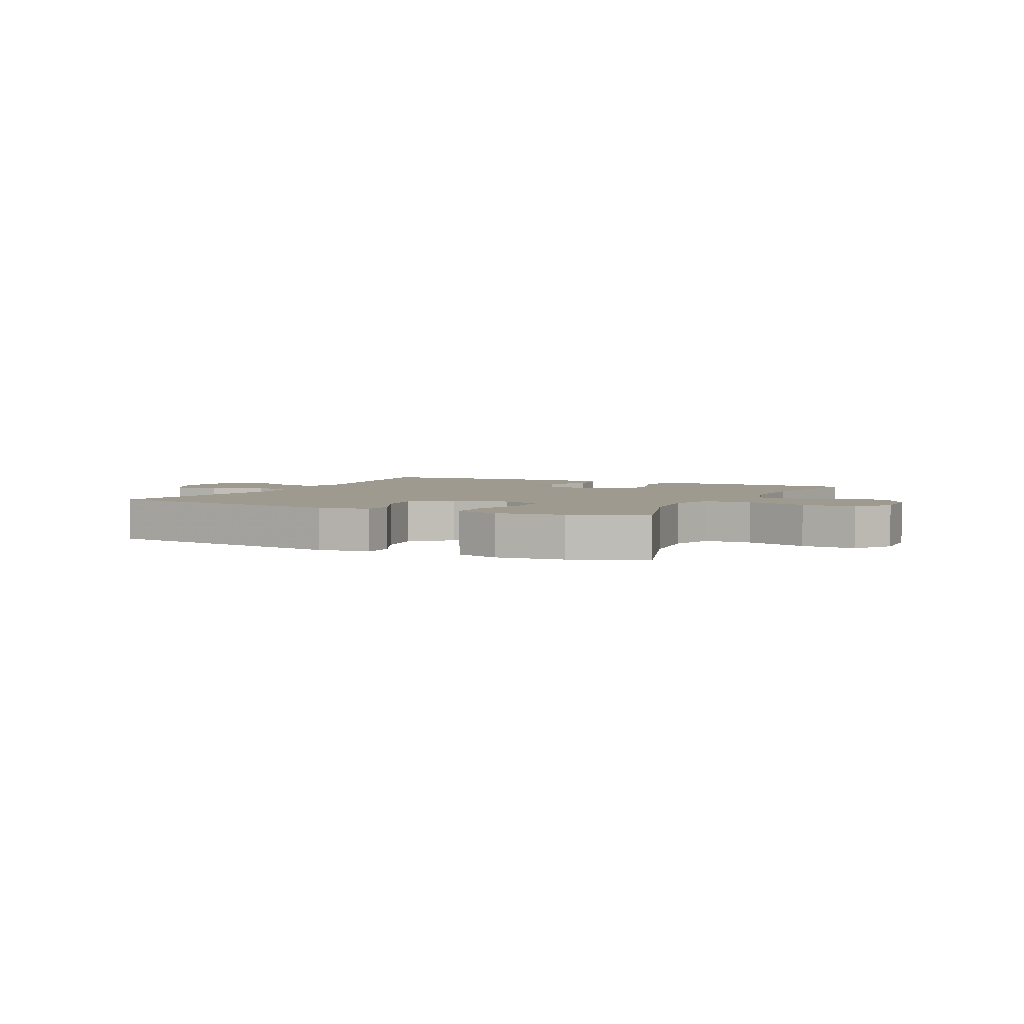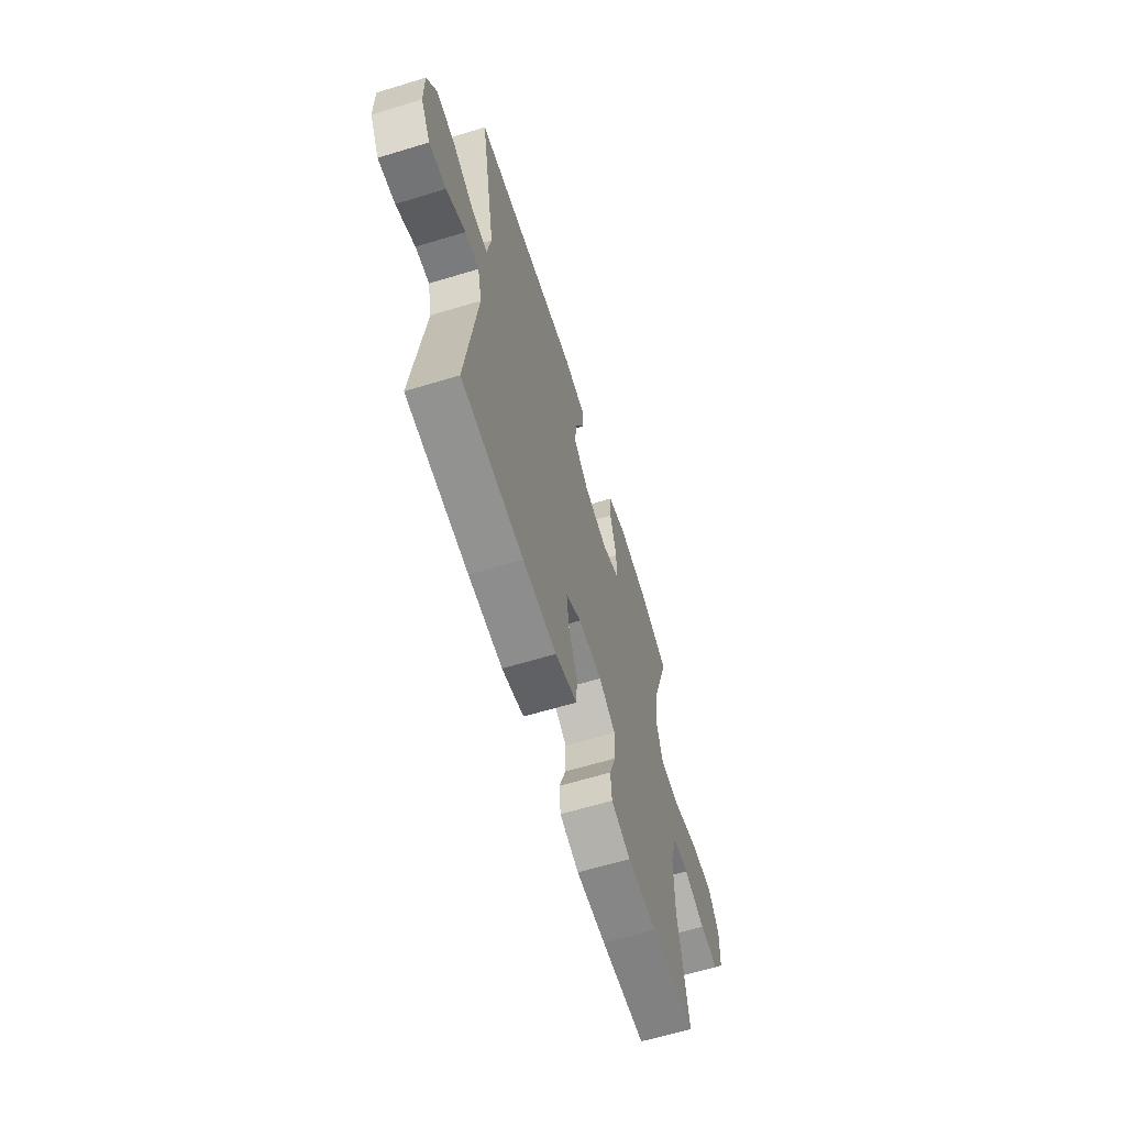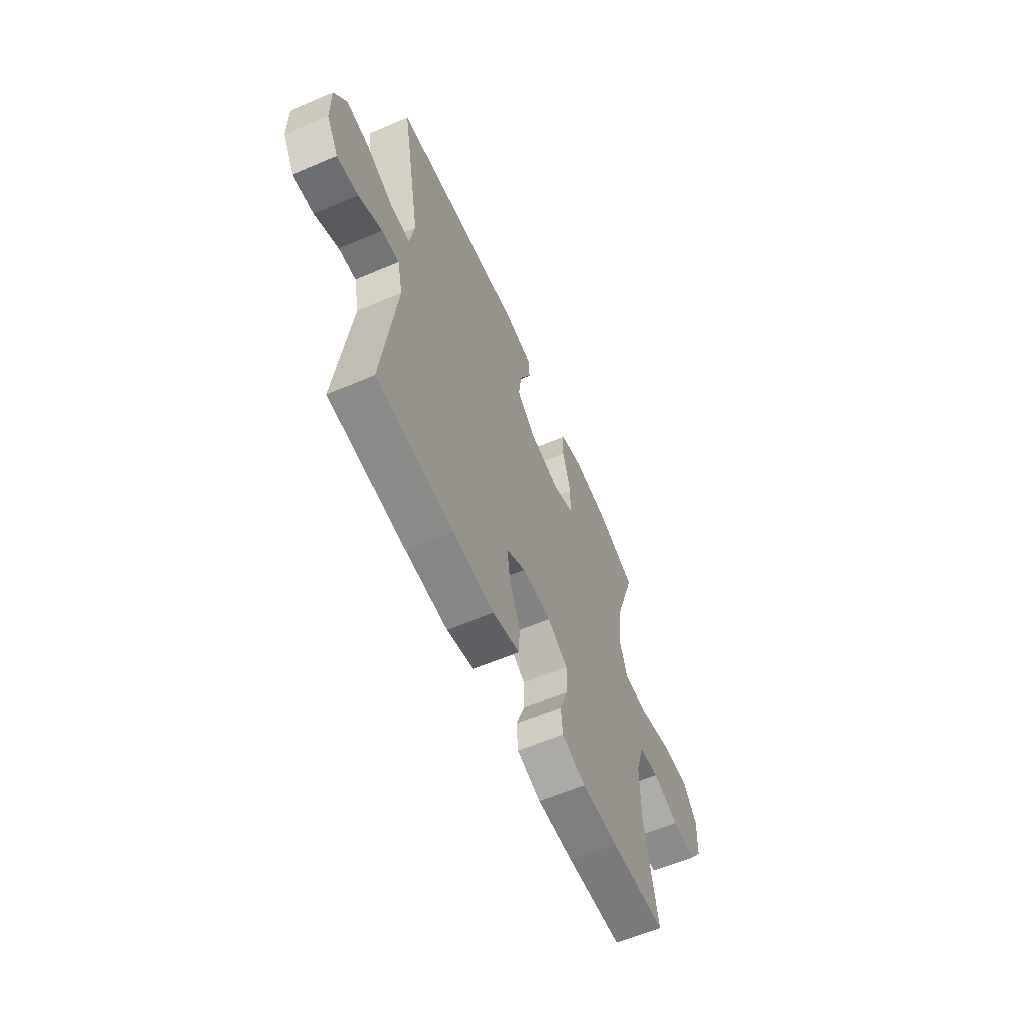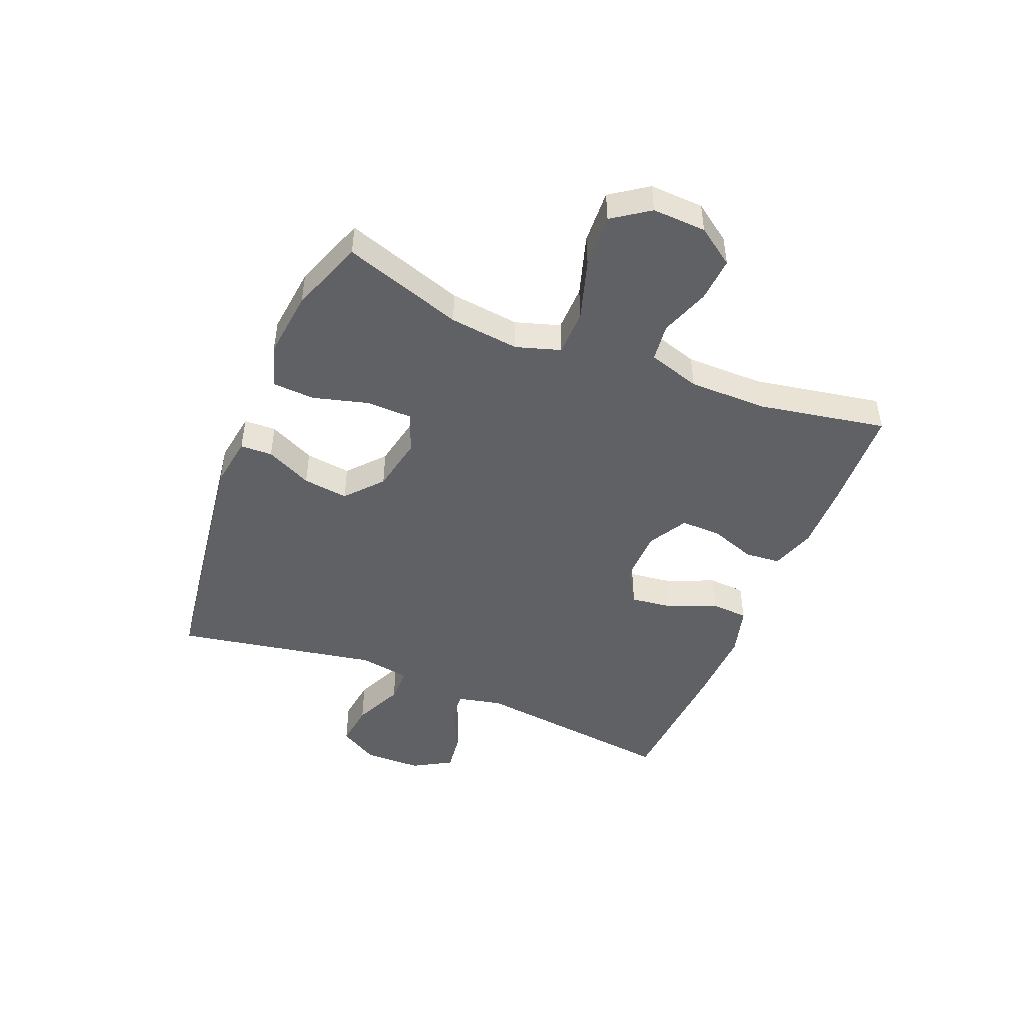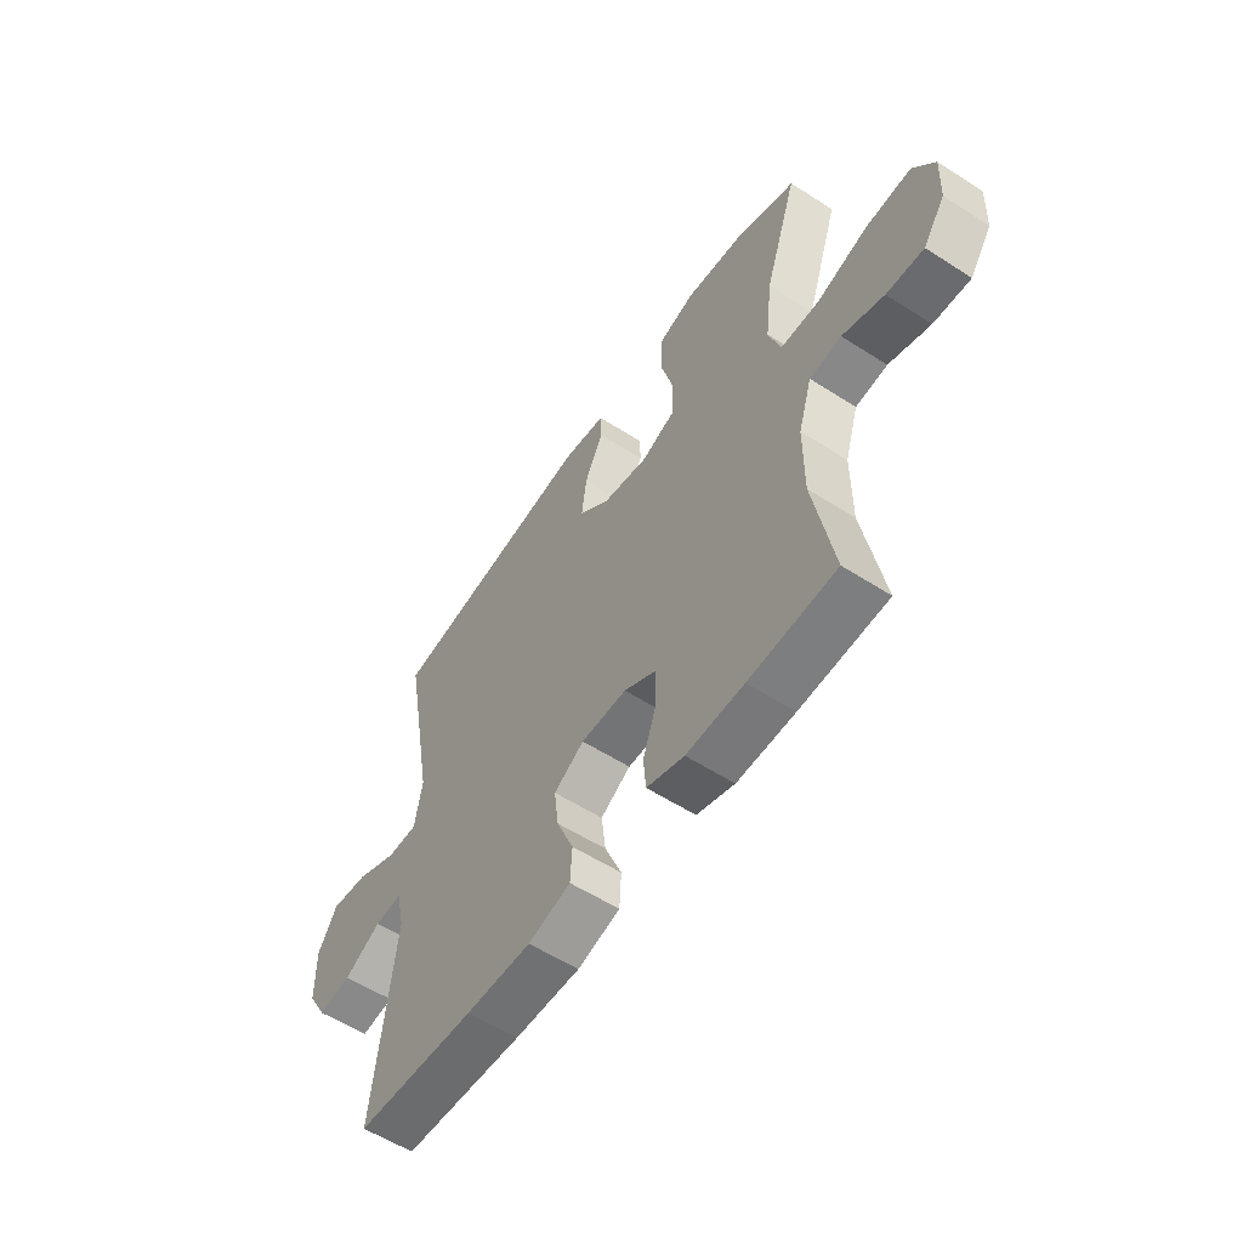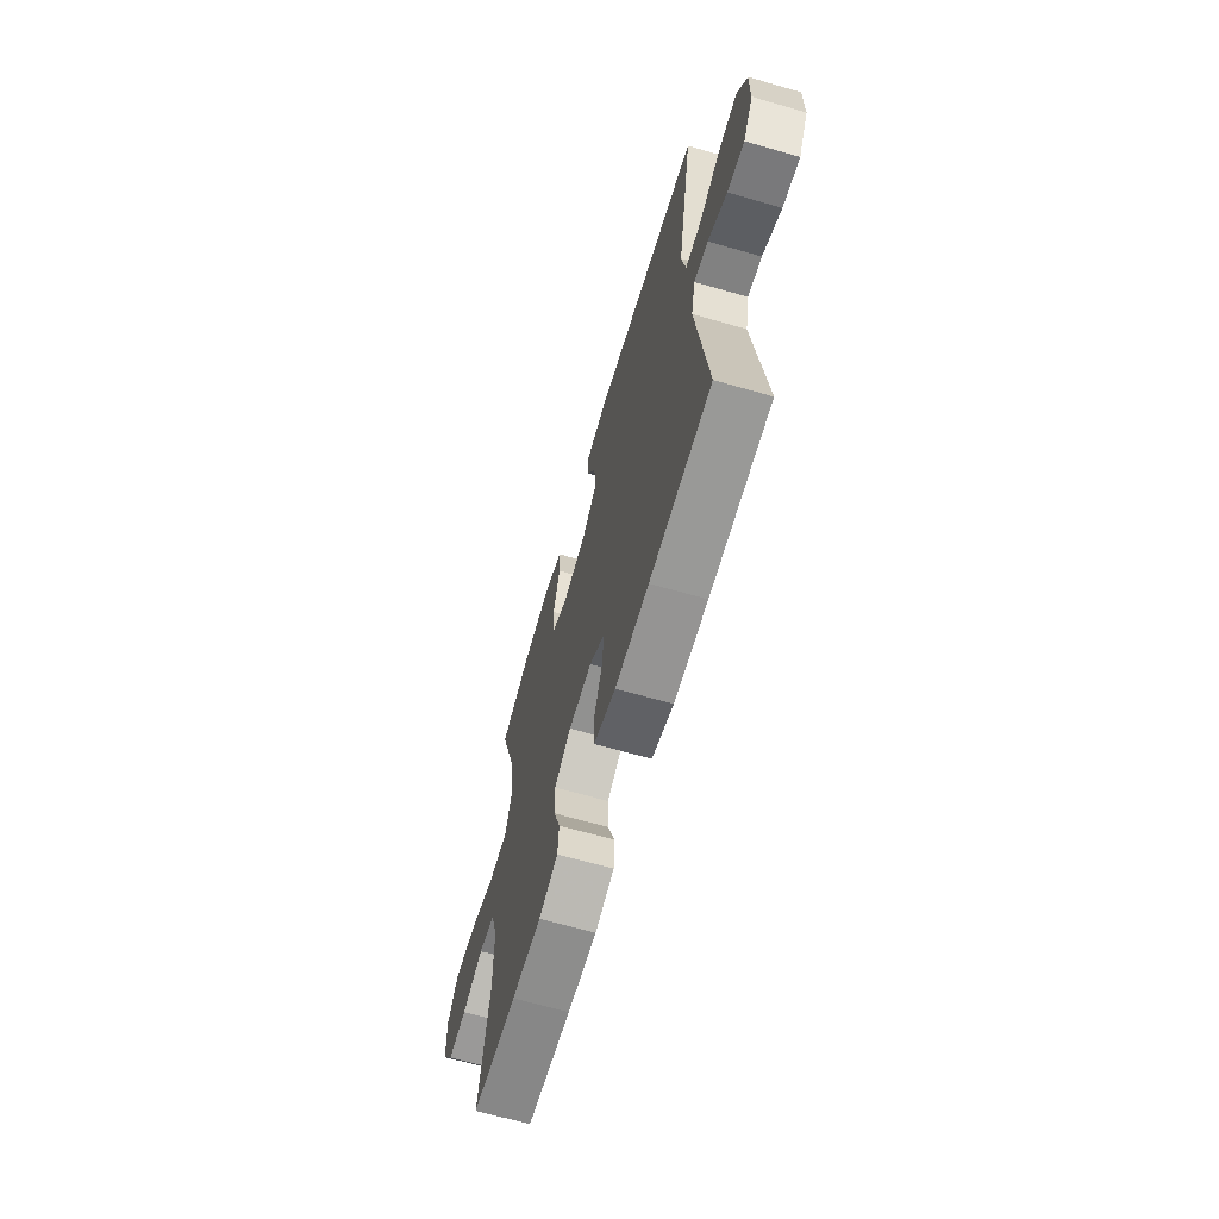
<metadata>
{"format":"obj","ext":"obj","renderer":"f3d","projection":"perspective","resolution":1024,"background":"white","views":[{"elev":3.6,"azim":26.0,"up":"+Y"},{"elev":-63.1,"azim":-72.9,"up":"+Z"},{"elev":-60.7,"azim":-66.5,"up":"+Z"},{"elev":-46.8,"azim":67.8,"up":"+Y"},{"elev":-56.7,"azim":56.1,"up":"+Z"},{"elev":-65.4,"azim":-106.2,"up":"+Z"}]}
</metadata>
<code>
v -0.5 0.07 -0.5
v -0.457 0.07 -0.145
v -0.474 0.07 -0.068
v -0.53 0.07 -0.073
v -0.606 0.07 -0.113
v -0.674 0.07 -0.122
v -0.713 0.07 -0.055
v -0.714 0.07 0.045
v -0.675 0.07 0.111
v -0.599 0.07 0.102
v -0.513 0.07 0.063
v -0.451 0.07 0.063
v -0.436 0.07 0.151
v -0.5 0.07 0.5
v -0.068 0.07 0.56
v 0.021 0.07 0.547
v 0.023 0.07 0.492
v -0.015 0.07 0.413
v -0.025 0.07 0.335
v 0.037 0.07 0.281
v 0.133 0.07 0.262
v 0.202 0.07 0.29
v 0.204 0.07 0.367
v 0.178 0.07 0.463
v 0.182 0.07 0.536
v 0.257 0.07 0.559
v 0.373 0.07 0.546
v 0.5 0.07 0.5
v 0.432 0.07 0.295
v 0.418 0.07 0.175
v 0.442 0.07 0.099
v 0.522 0.07 0.098
v 0.627 0.07 0.131
v 0.719 0.07 0.136
v 0.763 0.07 0.073
v 0.759 0.07 -0.019
v 0.714 0.07 -0.083
v 0.638 0.07 -0.078
v 0.553 0.07 -0.048
v 0.488 0.07 -0.056
v 0.46 0.07 -0.146
v 0.46 0.07 -0.281
v 0.5 0.07 -0.5
v 0.322 0.07 -0.509
v 0.204 0.07 -0.511
v 0.127 0.07 -0.486
v 0.122 0.07 -0.425
v 0.15 0.07 -0.346
v 0.151 0.07 -0.277
v 0.084 0.07 -0.239
v -0.01 0.07 -0.238
v -0.072 0.07 -0.276
v -0.063 0.07 -0.348
v -0.028 0.07 -0.431
v -0.032 0.07 -0.495
v -0.119 0.07 -0.519
v -0.254 0.07 -0.515
v -0.5 0 -0.5
v -0.457 0 -0.145
v -0.474 0 -0.068
v -0.53 0 -0.073
v -0.606 0 -0.113
v -0.674 0 -0.122
v -0.713 0 -0.055
v -0.714 0 0.045
v -0.675 0 0.111
v -0.599 0 0.102
v -0.513 0 0.063
v -0.451 0 0.063
v -0.436 0 0.151
v -0.5 0 0.5
v -0.068 0 0.56
v 0.021 0 0.547
v 0.023 0 0.492
v -0.015 0 0.413
v -0.025 0 0.335
v 0.037 0 0.281
v 0.133 0 0.262
v 0.202 0 0.29
v 0.204 0 0.367
v 0.178 0 0.463
v 0.182 0 0.536
v 0.257 0 0.559
v 0.373 0 0.546
v 0.5 0 0.5
v 0.432 0 0.295
v 0.418 0 0.175
v 0.442 0 0.099
v 0.522 0 0.098
v 0.627 0 0.131
v 0.719 0 0.136
v 0.763 0 0.073
v 0.759 0 -0.019
v 0.714 0 -0.083
v 0.638 0 -0.078
v 0.553 0 -0.048
v 0.488 0 -0.056
v 0.46 0 -0.146
v 0.46 0 -0.281
v 0.5 0 -0.5
v 0.322 0 -0.509
v 0.204 0 -0.511
v 0.127 0 -0.486
v 0.122 0 -0.425
v 0.15 0 -0.346
v 0.151 0 -0.277
v 0.084 0 -0.239
v -0.01 0 -0.238
v -0.072 0 -0.276
v -0.063 0 -0.348
v -0.028 0 -0.431
v -0.032 0 -0.495
v -0.119 0 -0.519
v -0.254 0 -0.515
f 56 57 1 2
f 53 54 55 56
f 52 53 56 2
f 51 52 2 3
f 50 51 3
f 45 46 47 48
f 45 48 49
f 42 43 44 45
f 41 42 45 49
f 40 41 49 50
f 36 37 38 39
f 36 39 40
f 35 36 40
f 32 33 34 35
f 31 32 35 40
f 30 31 40 50
f 26 27 28 29
f 23 24 25 26
f 22 23 26 29
f 21 22 29 30
f 15 16 17 18
f 13 14 15 18
f 12 13 18 19
f 8 9 10 11
f 8 11 12
f 7 8 12
f 4 5 6 7
f 3 4 7 12
f 20 21 30 50
f 19 20 50
f 3 12 19 50
f 59 58 114 113
f 113 112 111 110
f 59 113 110 109
f 60 59 109 108
f 60 108 107
f 105 104 103 102
f 106 105 102
f 102 101 100 99
f 106 102 99 98
f 107 106 98 97
f 96 95 94 93
f 97 96 93
f 97 93 92
f 92 91 90 89
f 97 92 89 88
f 107 97 88 87
f 86 85 84 83
f 83 82 81 80
f 86 83 80 79
f 87 86 79 78
f 75 74 73 72
f 75 72 71 70
f 76 75 70 69
f 68 67 66 65
f 69 68 65
f 69 65 64
f 64 63 62 61
f 69 64 61 60
f 107 87 78 77
f 107 77 76
f 107 76 69 60
f 1 58 59 2
f 2 59 60 3
f 3 60 61 4
f 4 61 62 5
f 5 62 63 6
f 6 63 64 7
f 7 64 65 8
f 8 65 66 9
f 9 66 67 10
f 10 67 68 11
f 11 68 69 12
f 12 69 70 13
f 13 70 71 14
f 14 71 72 15
f 15 72 73 16
f 16 73 74 17
f 17 74 75 18
f 18 75 76 19
f 19 76 77 20
f 20 77 78 21
f 21 78 79 22
f 22 79 80 23
f 23 80 81 24
f 24 81 82 25
f 25 82 83 26
f 26 83 84 27
f 27 84 85 28
f 28 85 86 29
f 29 86 87 30
f 30 87 88 31
f 31 88 89 32
f 32 89 90 33
f 33 90 91 34
f 34 91 92 35
f 35 92 93 36
f 36 93 94 37
f 37 94 95 38
f 38 95 96 39
f 39 96 97 40
f 40 97 98 41
f 41 98 99 42
f 42 99 100 43
f 43 100 101 44
f 44 101 102 45
f 45 102 103 46
f 46 103 104 47
f 47 104 105 48
f 48 105 106 49
f 49 106 107 50
f 50 107 108 51
f 51 108 109 52
f 52 109 110 53
f 53 110 111 54
f 54 111 112 55
f 55 112 113 56
f 56 113 114 57
f 57 114 58 1

</code>
